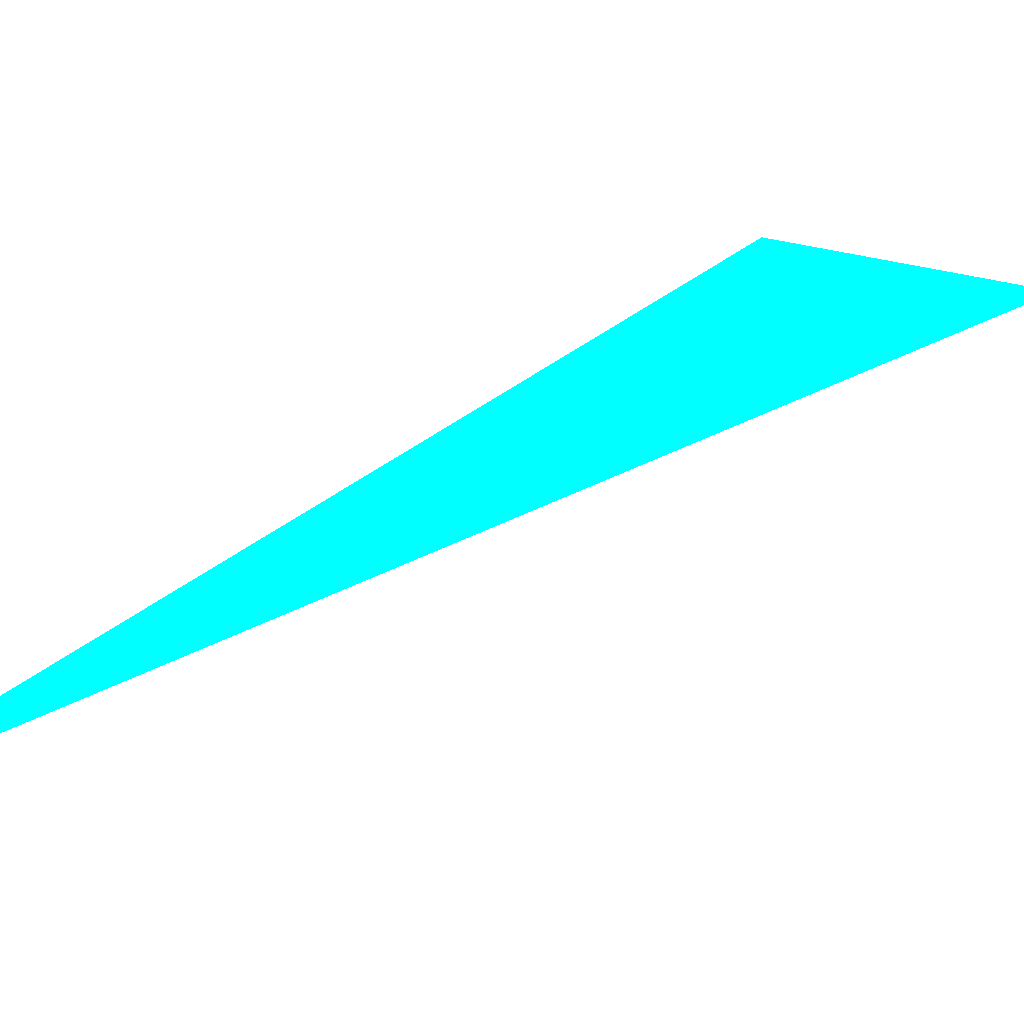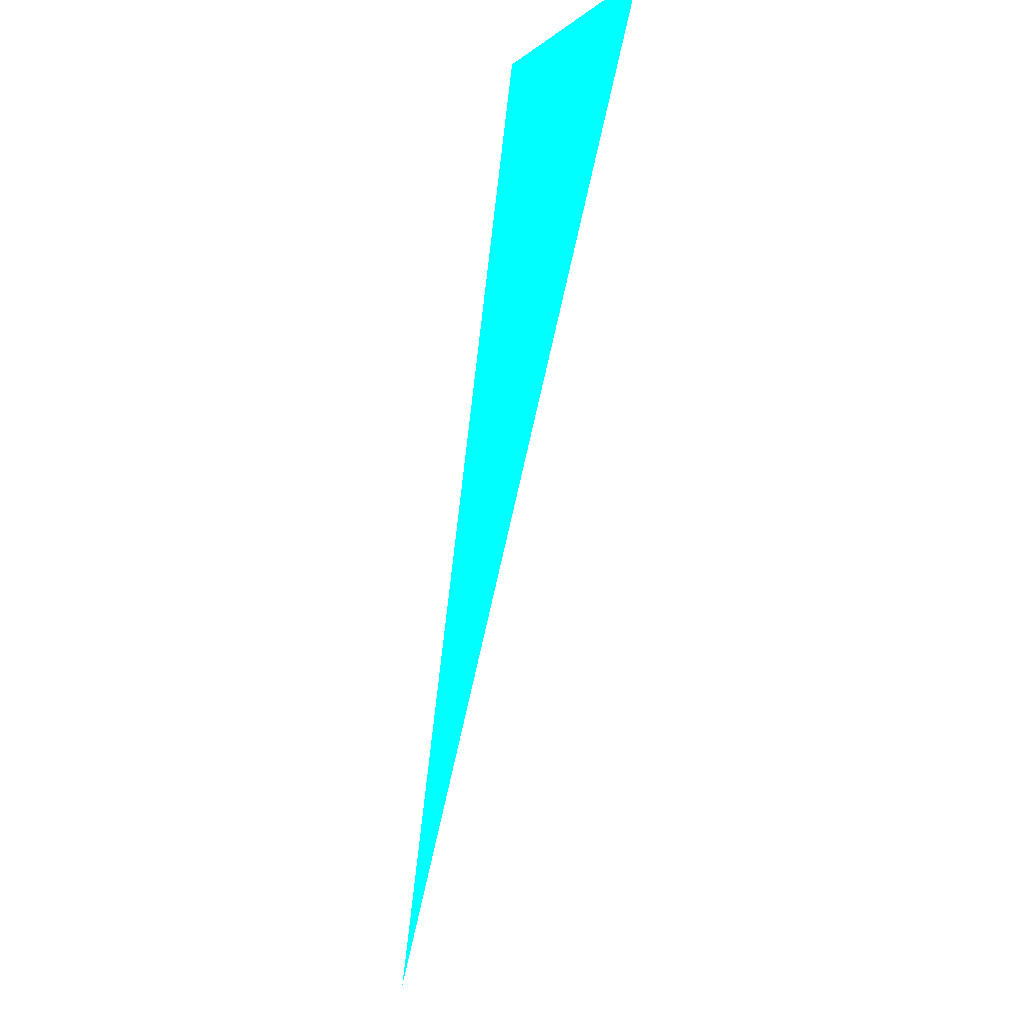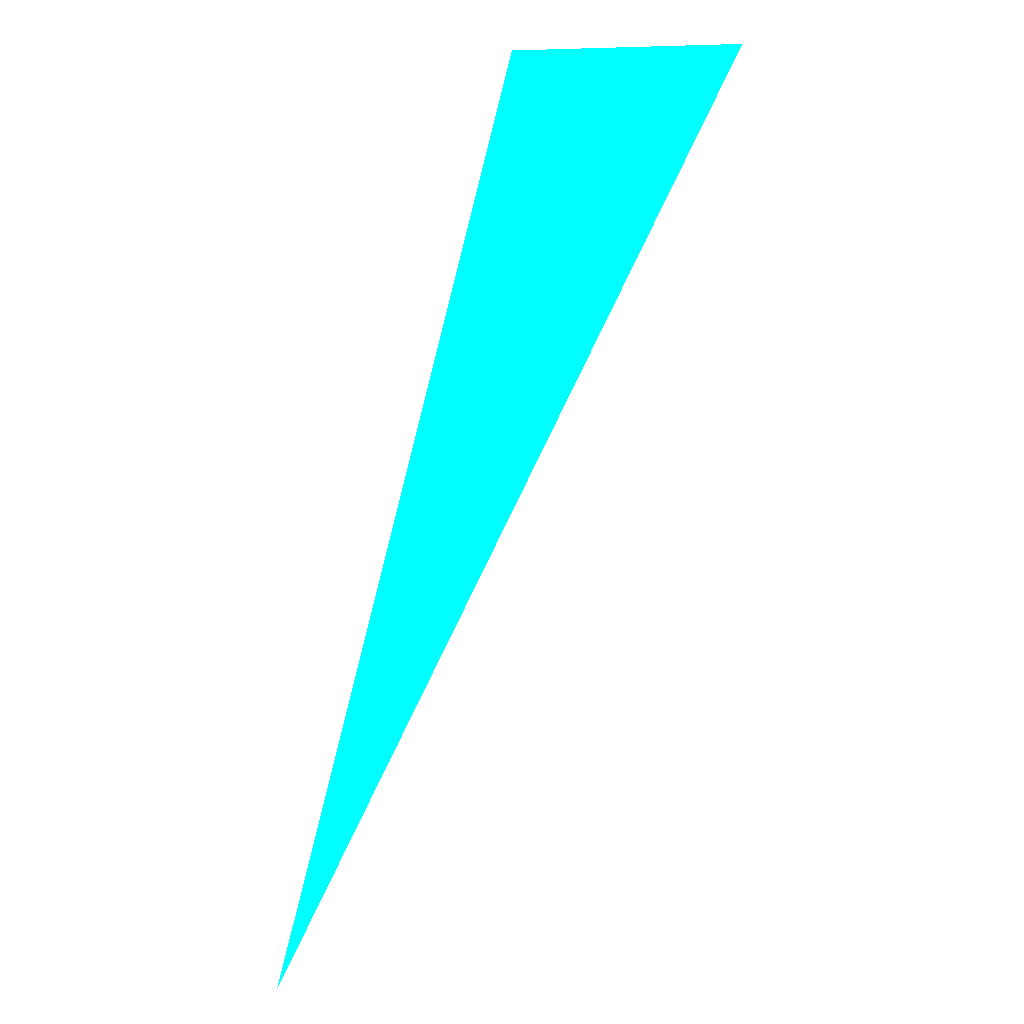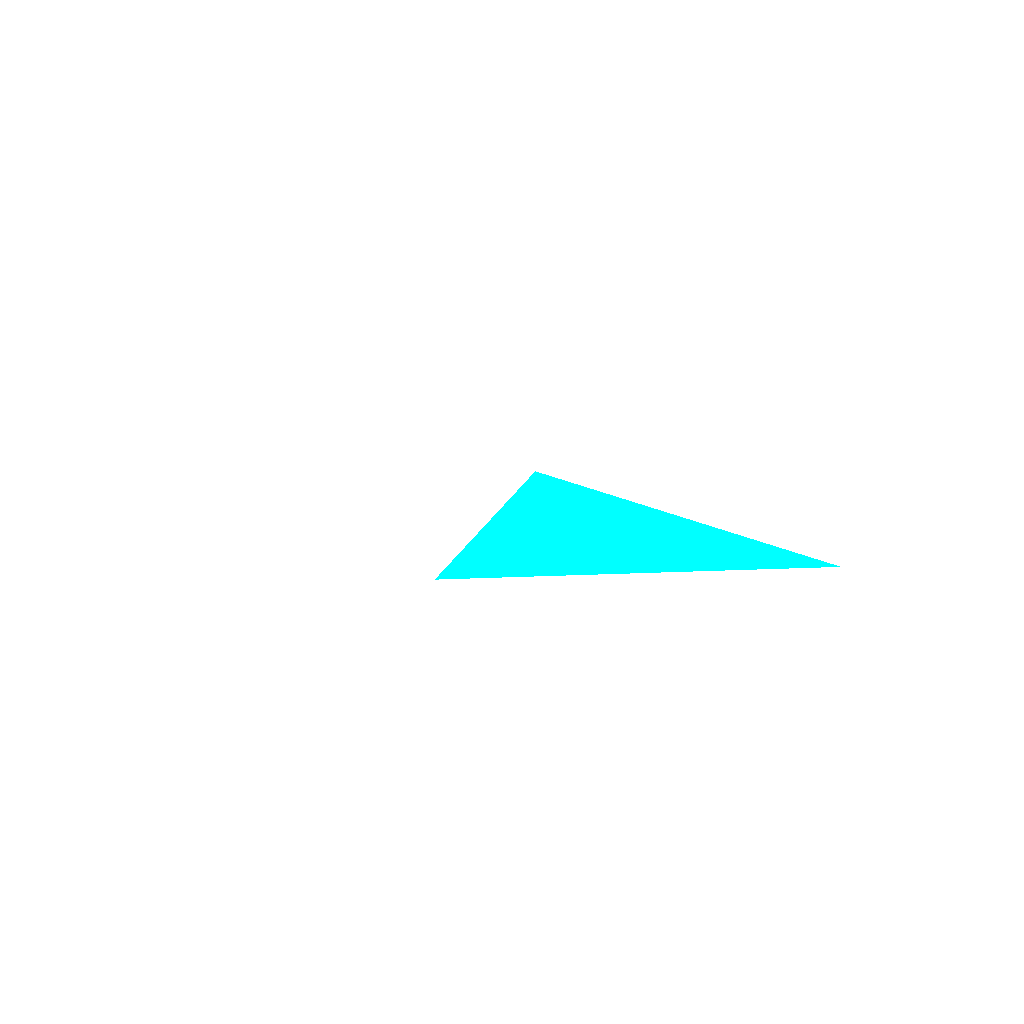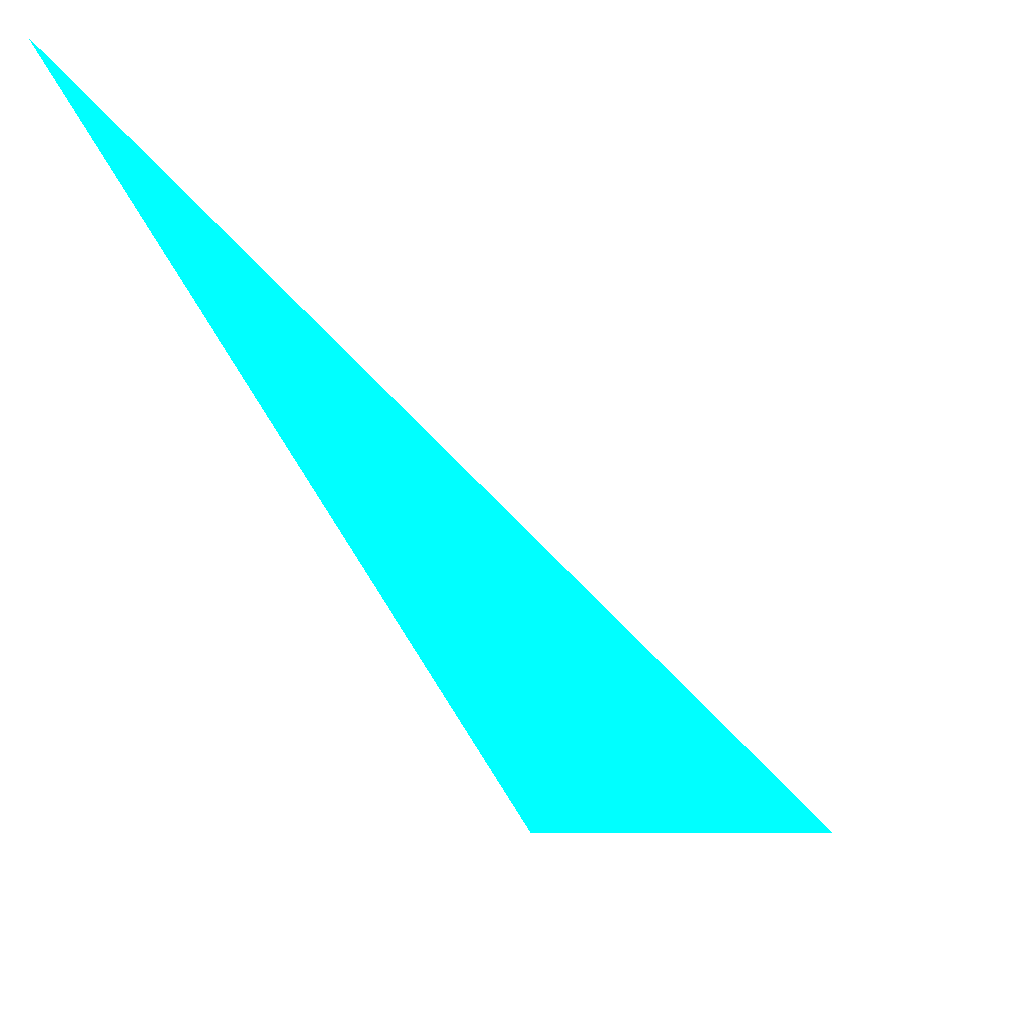
<metadata>
{"format":"obj","ext":"obj","renderer":"f3d","projection":"perspective","resolution":1024,"background":"white","views":[{"elev":30.2,"azim":23.1,"up":"+Z"},{"elev":38.1,"azim":-60.0,"up":"+Y"},{"elev":-6.1,"azim":7.3,"up":"+Y"},{"elev":3.9,"azim":156.1,"up":"+Z"},{"elev":-33.7,"azim":2.2,"up":"+Z"}]}
</metadata>
<code>
o geometry_0
v 6.125e+05 5.855e+06 664 0 1 1
v 6.125e+05 5.855e+06 664 0 1 1
v 6.125e+05 5.855e+06 664 0 1 1
f 1 3 2

</code>
